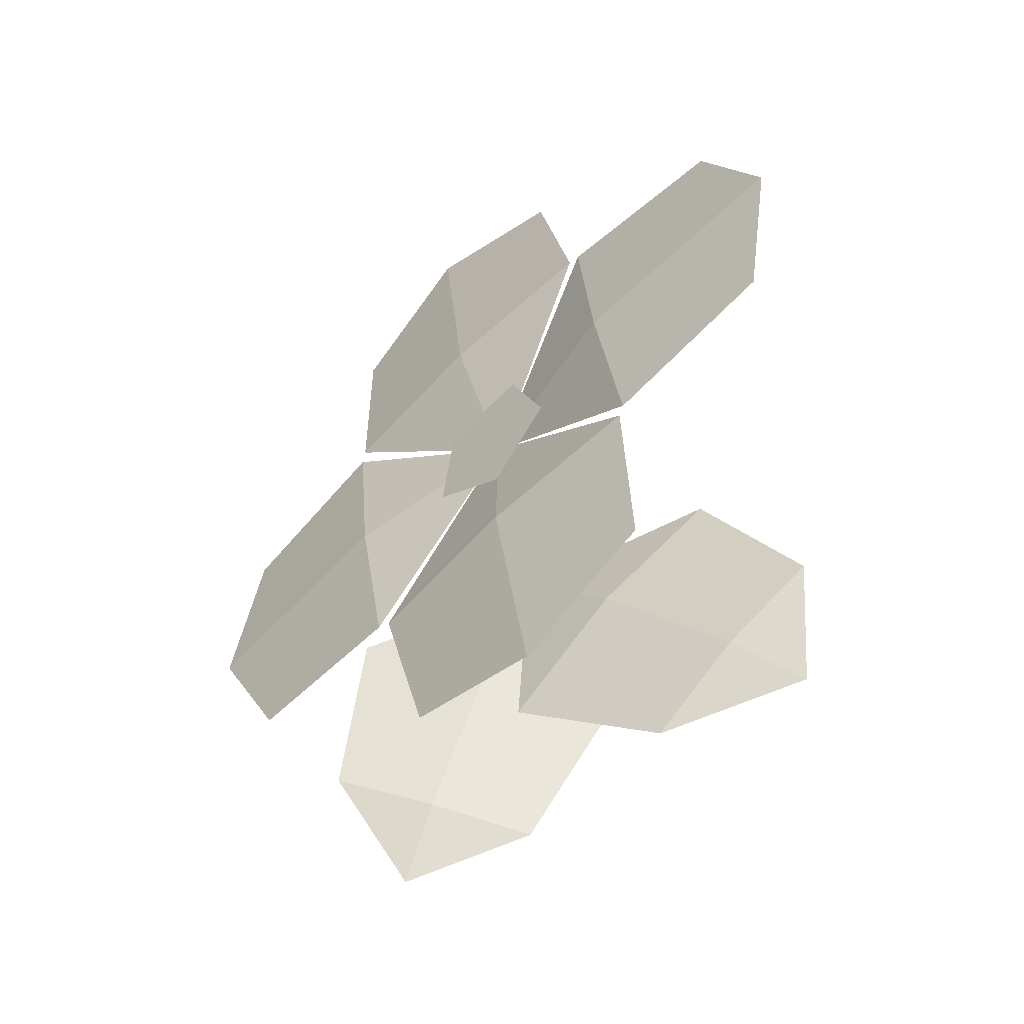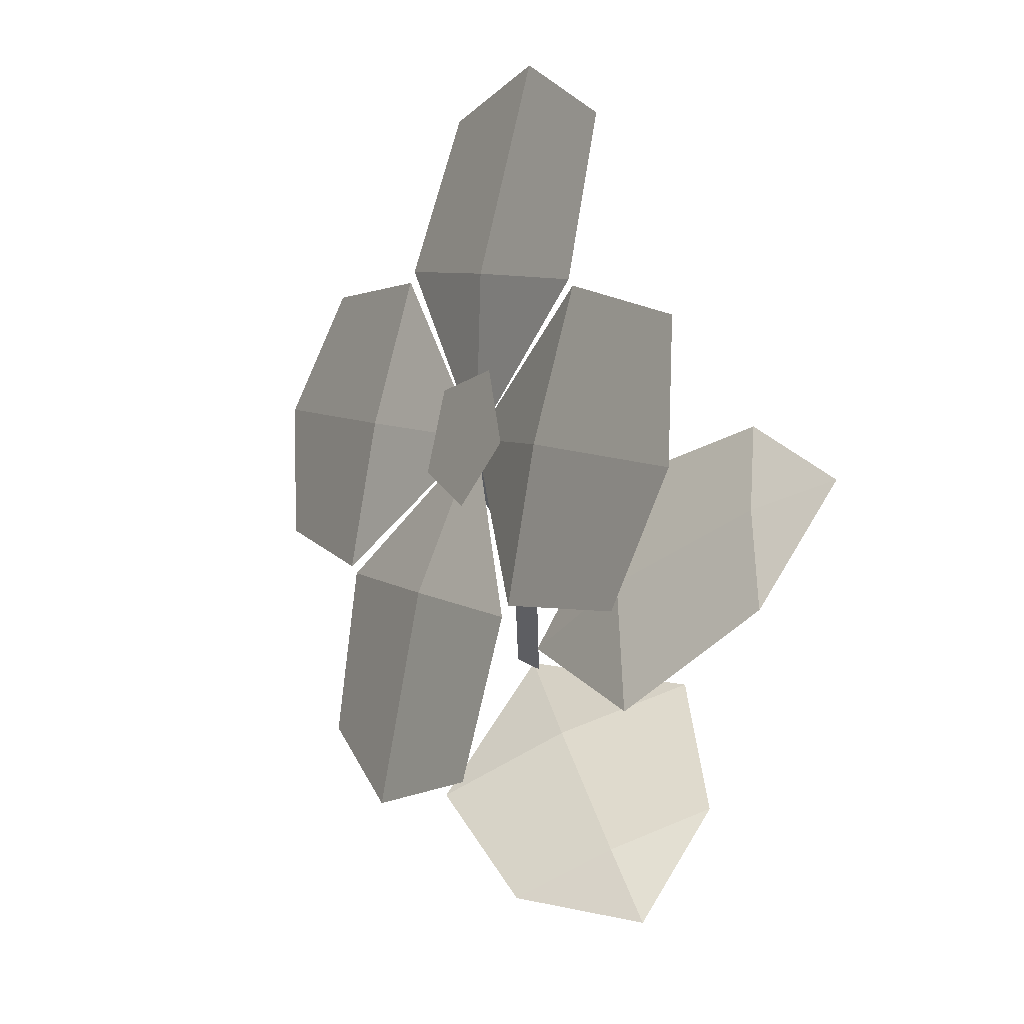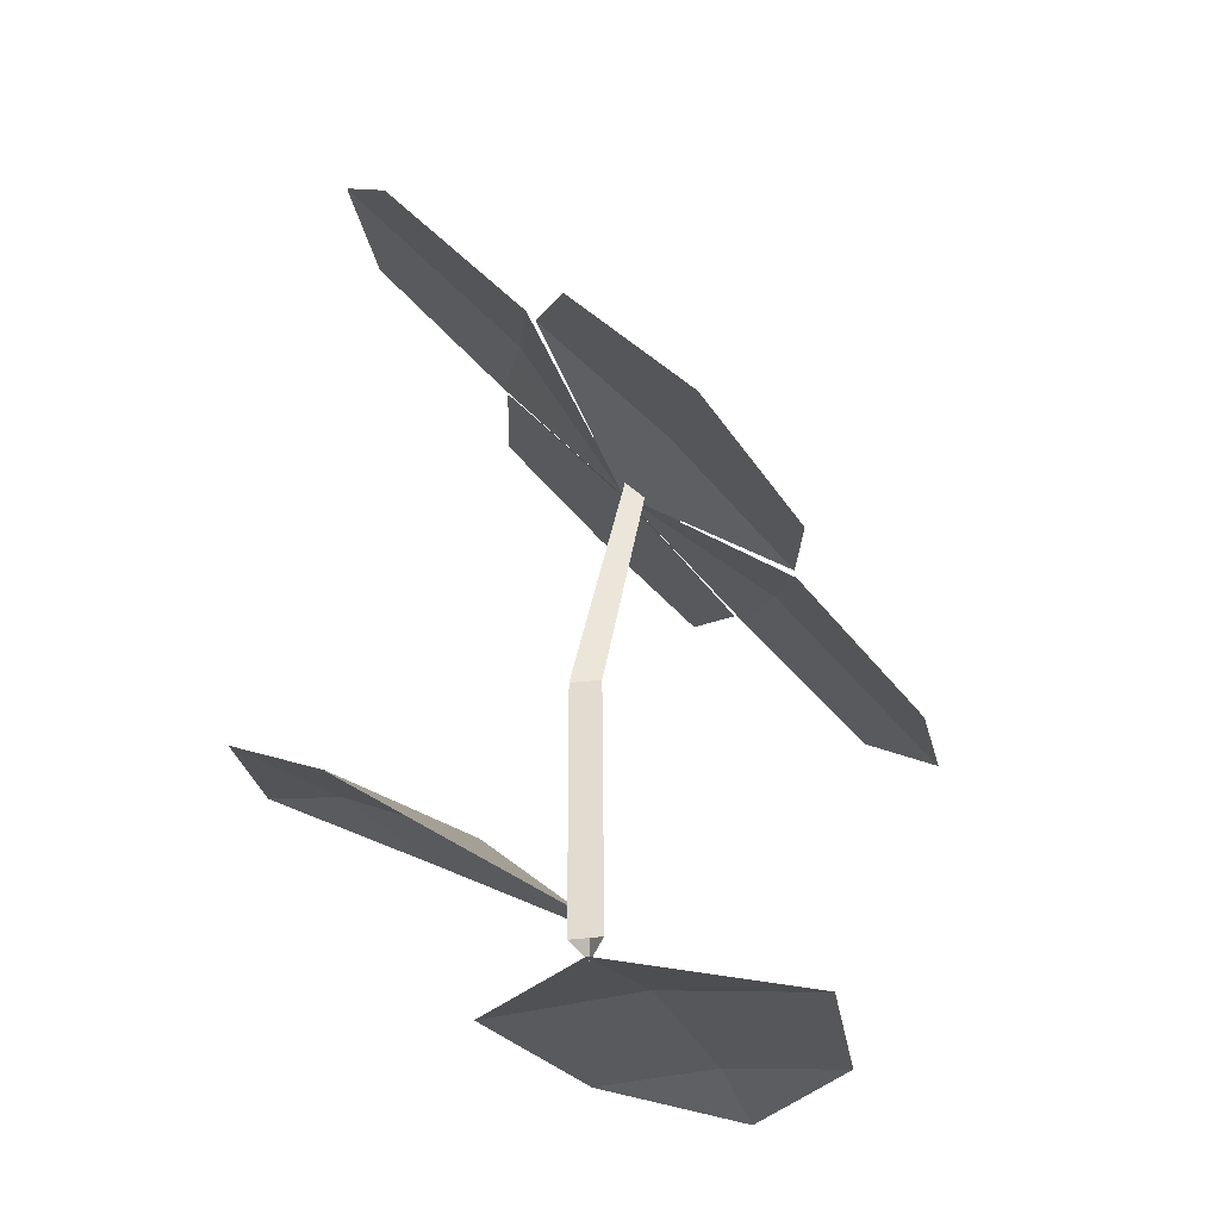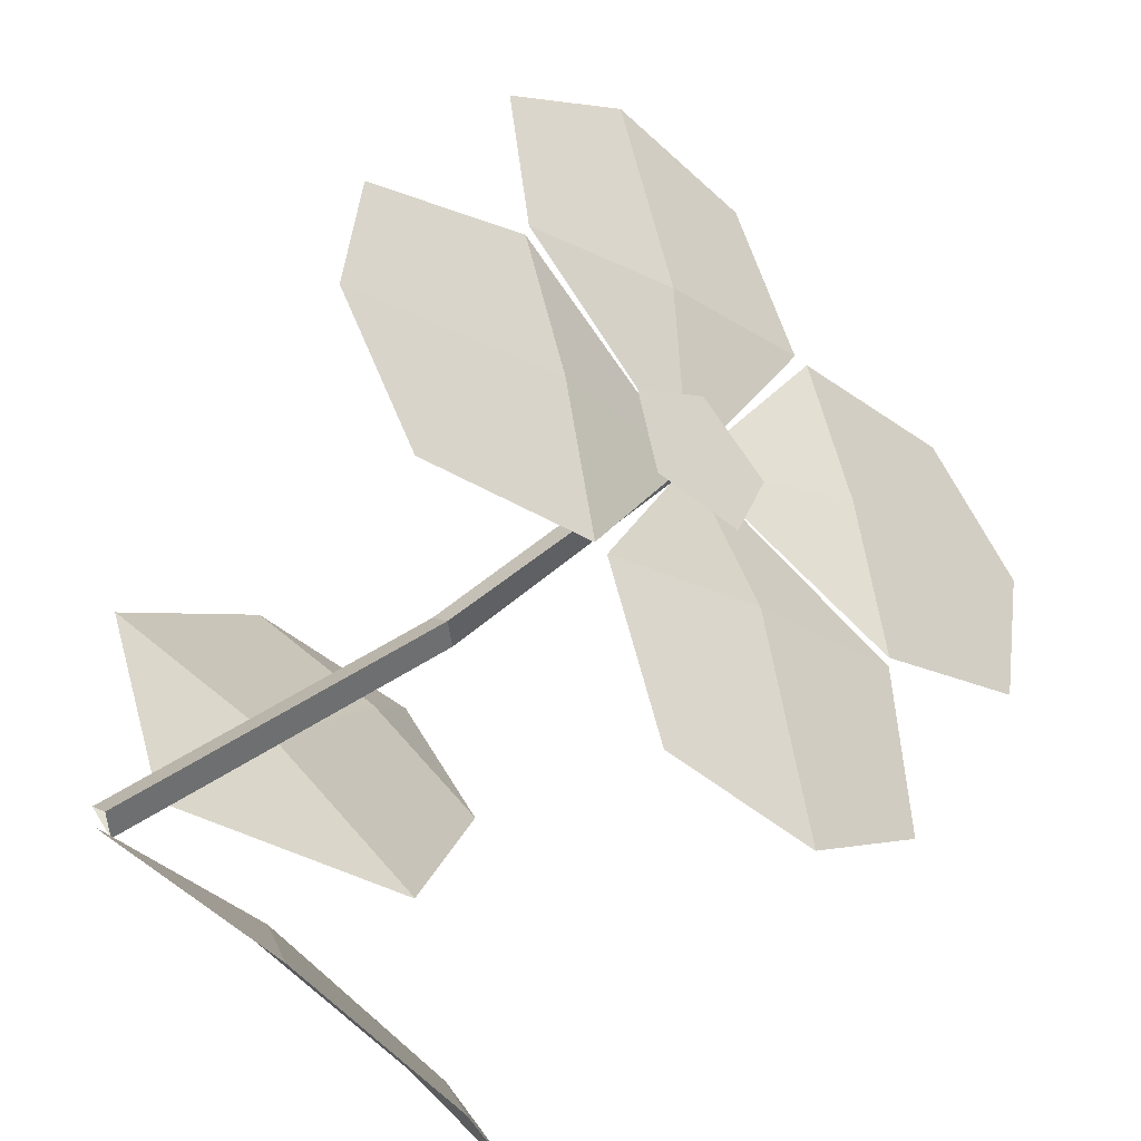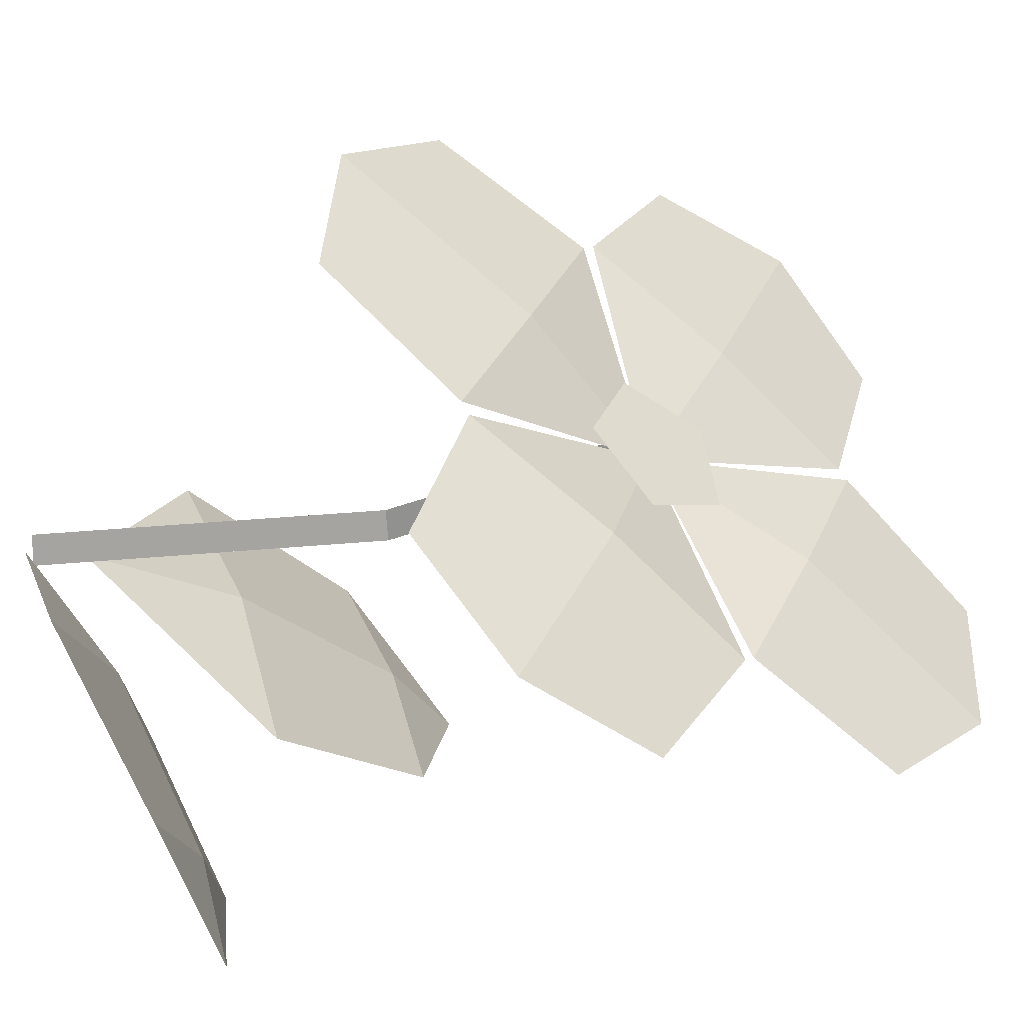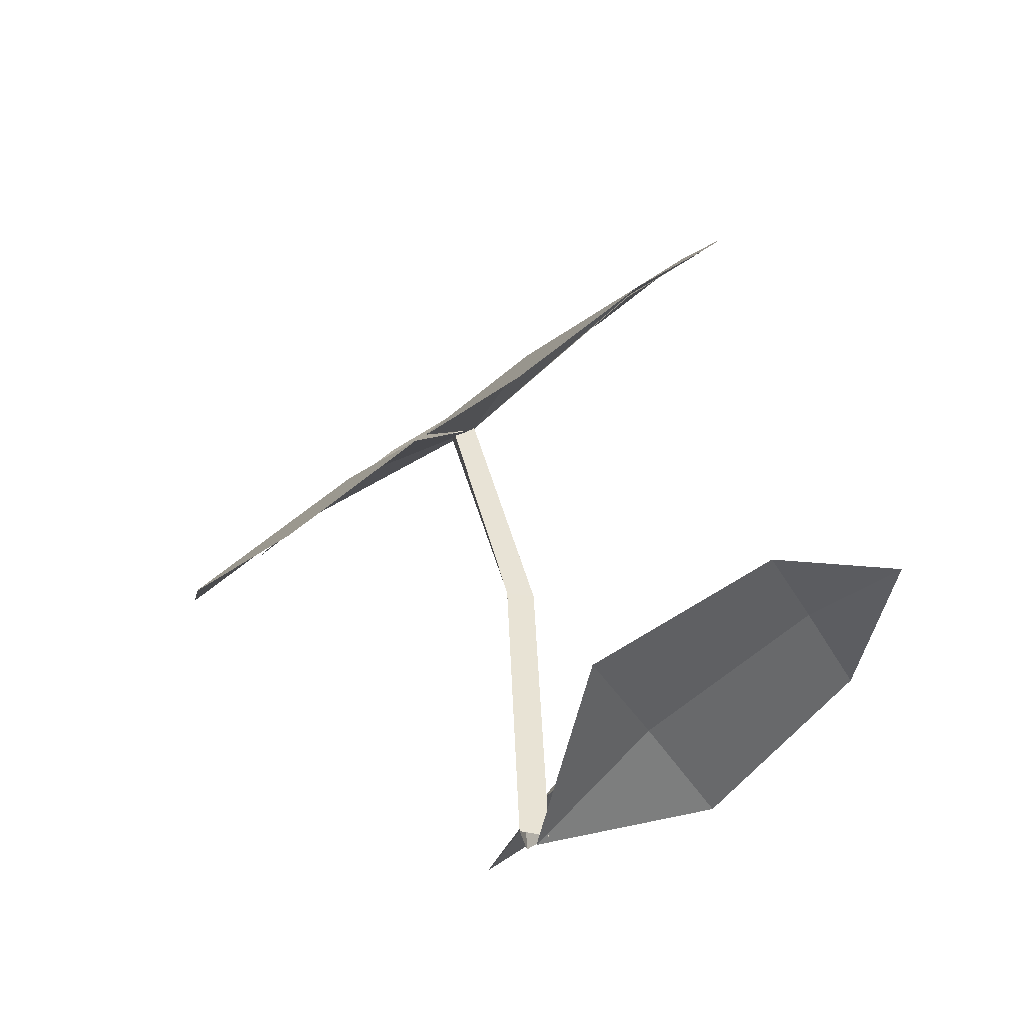
<metadata>
{"format":"obj","ext":"obj","renderer":"f3d","projection":"perspective","resolution":1024,"background":"white","views":[{"elev":79.7,"azim":150.5,"up":"+Y"},{"elev":65.0,"azim":112.0,"up":"+Y"},{"elev":-54.7,"azim":-28.6,"up":"+Y"},{"elev":45.4,"azim":54.7,"up":"+Z"},{"elev":22.6,"azim":85.4,"up":"+Z"},{"elev":-46.0,"azim":68.9,"up":"+Y"}]}
</metadata>
<code>
g Flower_c_TwoS_16
v -0.0166 0.3603 -0.04699
v 0.08526 0.3121 -0.06354
v -0.03987 0.3147 0.000846
v 0.07707 0.2592 -0.0185
v 0.04057 0.3535 -0.06724
v 0.01982 0.2887 -0.006387
v -0.000703 0.2305 0.02783
v 0.1403 0.2184 -0.02389
v 0.113 0.1355 0.04926
v 0.08118 0.2554 -0.0173
v 0.04965 0.1599 0.06649
v 0.1471 0.1692 0.01154
v 0.06664 0.2094 0.02704
v 0.02105 0.1091 0.1143
v -0.0808 0.1572 0.1309
v 0.04631 0.1575 0.07045
v -0.07094 0.2126 0.08916
v -0.03408 0.1188 0.1386
v -0.01109 0.1868 0.08225
v -0.1358 0.251 0.09124
v -0.1085 0.3338 0.01808
v -0.07474 0.2168 0.08859
v -0.04352 0.3119 0.004174
v -0.1406 0.3031 0.05985
v -0.05791 0.2661 0.04882
v 0.00098 0.01923 -0.003444
v -0.1095 0.1179 -0.07125
v -0.008198 0.1445 -0.1072
v -0.07664 0.1586 -0.1192
v -0.09127 0.05382 -0.01583
v 0.04061 0.08844 -0.0626
v -0.02478 0.0756 -0.03436
v -0.05872 0.1348 -0.08624
v 0.000788 -0.002901 -0.001583
v 0.06378 0.06764 -0.1155
v 0.1329 0.048 -0.04506
v 0.1274 0.06942 -0.1056
v -0.001327 0.03947 -0.08126
v 0.08865 0.01389 0.01051
v 0.0427 0.03209 -0.03293
v 0.0981 0.06182 -0.07896
v -0.01666 0.3602 -0.04714
v 0.08517 0.312 -0.06369
v -0.03994 0.3146 0.000689
v 0.07699 0.2591 -0.01865
v 0.04049 0.3534 -0.06738
v 0.01975 0.2886 -0.006547
v -0.000779 0.2304 0.02768
v 0.1402 0.2183 -0.02404
v 0.1129 0.1354 0.04911
v 0.08111 0.2553 -0.01744
v 0.04958 0.1598 0.06633
v 0.147 0.1691 0.01139
v 0.06657 0.2093 0.02689
v 0.02097 0.109 0.1142
v -0.08087 0.1571 0.1307
v 0.04623 0.1573 0.07031
v -0.07101 0.2125 0.08902
v -0.03415 0.1187 0.1385
v -0.01117 0.1867 0.08211
v -0.1359 0.2509 0.09108
v -0.1086 0.3337 0.01794
v -0.07482 0.2167 0.08844
v -0.04361 0.3118 0.004032
v -0.1407 0.303 0.0597
v -0.058 0.266 0.04868
v 0.000949 0.01913 -0.003611
v -0.1095 0.1178 -0.07139
v -0.008225 0.1444 -0.1073
v -0.07664 0.1584 -0.1193
v -0.09128 0.0537 -0.01599
v 0.04057 0.08831 -0.06275
v -0.02481 0.07548 -0.03451
v -0.05873 0.1346 -0.08637
v 0.000847 -0.003063 -0.001686
v 0.06382 0.06745 -0.1156
v 0.1329 0.04782 -0.04515
v 0.1274 0.06923 -0.1057
v -0.001274 0.03929 -0.08134
v 0.08868 0.01371 0.01041
v 0.04275 0.03192 -0.03302
v 0.09811 0.06163 -0.07902
v 0.004055 0 -0.005706
v 0.001697 0.2358 0.0298
v 0.002914 0 0.006365
v 0.003267 0.2203 0.03797
v -0.006969 0 -0.000658
v -0.004543 0.2273 0.03694
v 0.000691 0.1322 -0.001378
v -0.000461 0.1313 0.01049
v -0.01032 0.1317 0.003483
v 0.009024 0.2563 0.01249
v -0.02248 0.2532 0.03054
v -0.02072 0.2232 0.05117
v 0.01188 0.2078 0.04587
v 0.03026 0.2283 0.02197
f 6 4 2 5
f 3 7 6
f 3 6 5 1
f 6 7 4
f 13 11 9 12
f 10 7 13
f 10 13 12 8
f 13 7 11
f 19 17 15 18
f 16 7 19
f 16 19 18 14
f 19 7 17
f 25 23 21 24
f 22 7 25
f 22 25 24 20
f 25 7 23
f 33 28 29
f 27 33 29
f 26 31 32
f 32 31 28 33
f 30 32 33 27
f 30 26 32
f 41 36 37
f 35 41 37
f 34 39 40
f 40 39 36 41
f 38 40 41 35
f 38 34 40
f 47 46 43 45
f 44 47 48
f 44 42 46 47
f 47 45 48
f 54 53 50 52
f 51 54 48
f 51 49 53 54
f 54 52 48
f 60 59 56 58
f 57 60 48
f 57 55 59 60
f 60 58 48
f 66 65 62 64
f 63 66 48
f 63 61 65 66
f 66 64 48
f 74 70 69
f 68 70 74
f 67 73 72
f 73 74 69 72
f 71 68 74 73
f 71 73 67
f 82 78 77
f 76 78 82
f 75 81 80
f 81 82 77 80
f 79 76 82 81
f 79 81 75
f 89 84 86 90
f 90 86 88 91
f 91 88 84 89
f 87 91 89 83
f 85 90 91 87
f 83 89 90 85
f 93 94 95 96
f 92 93 96

</code>
